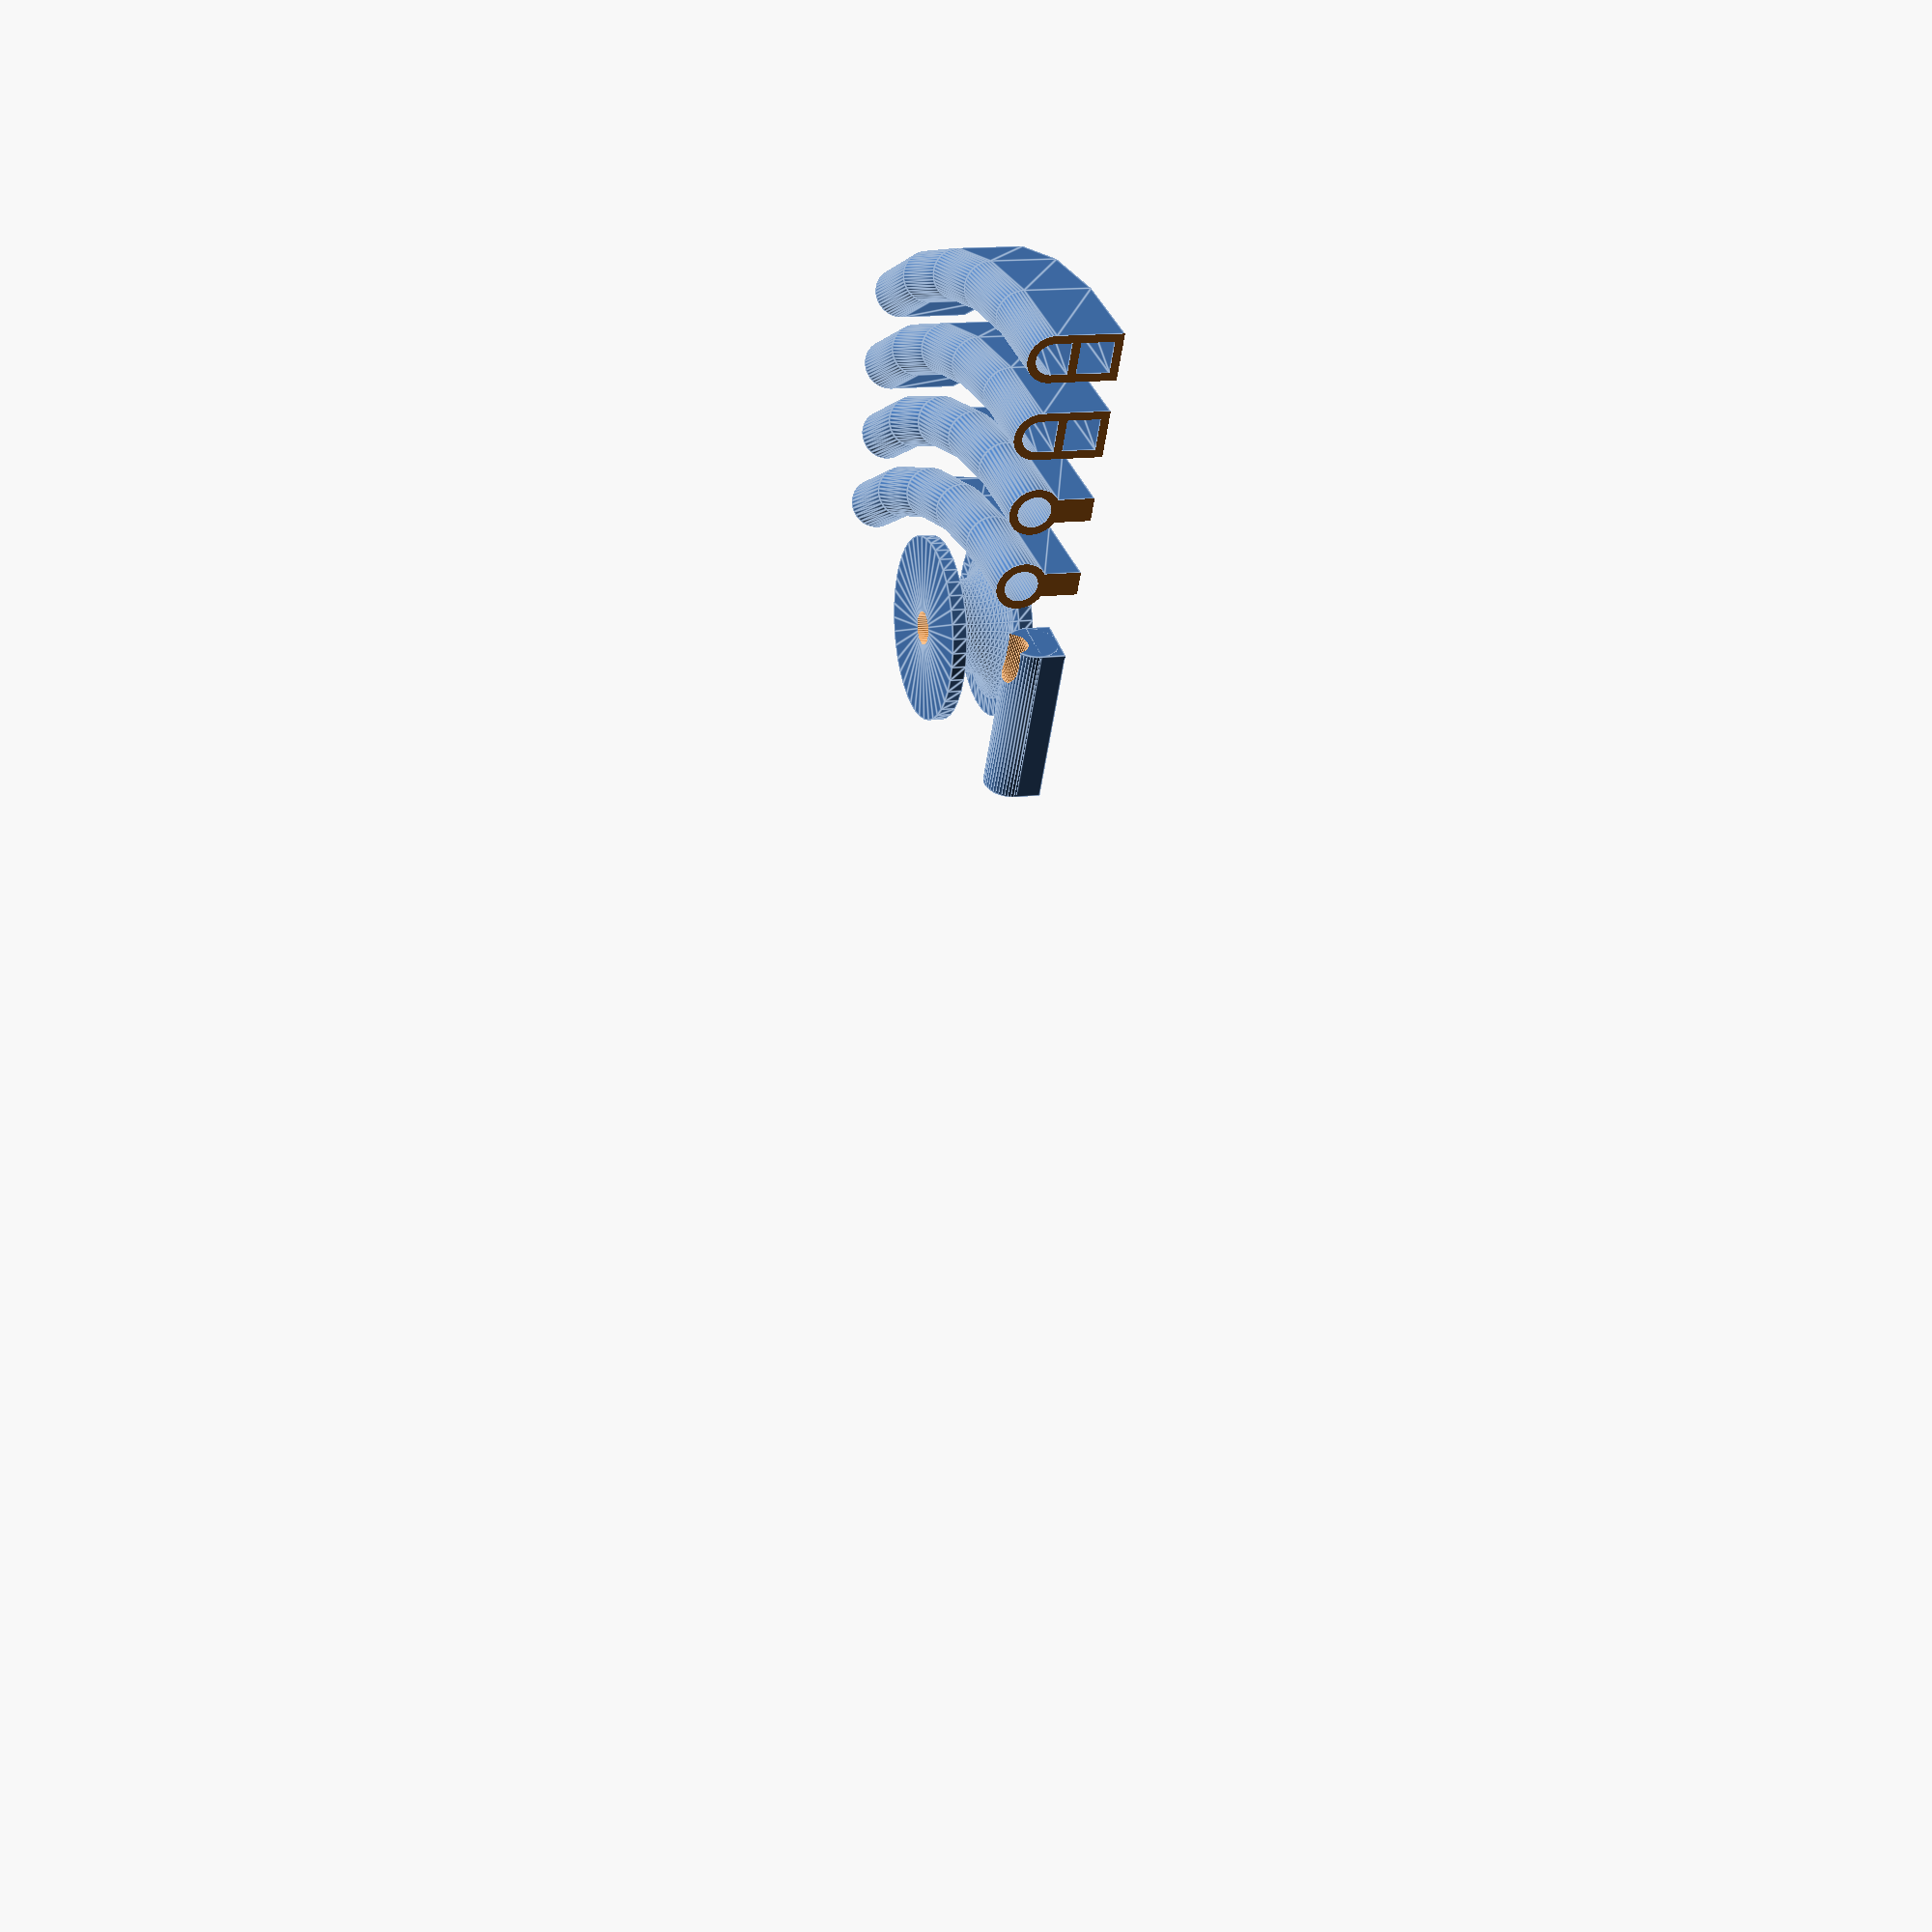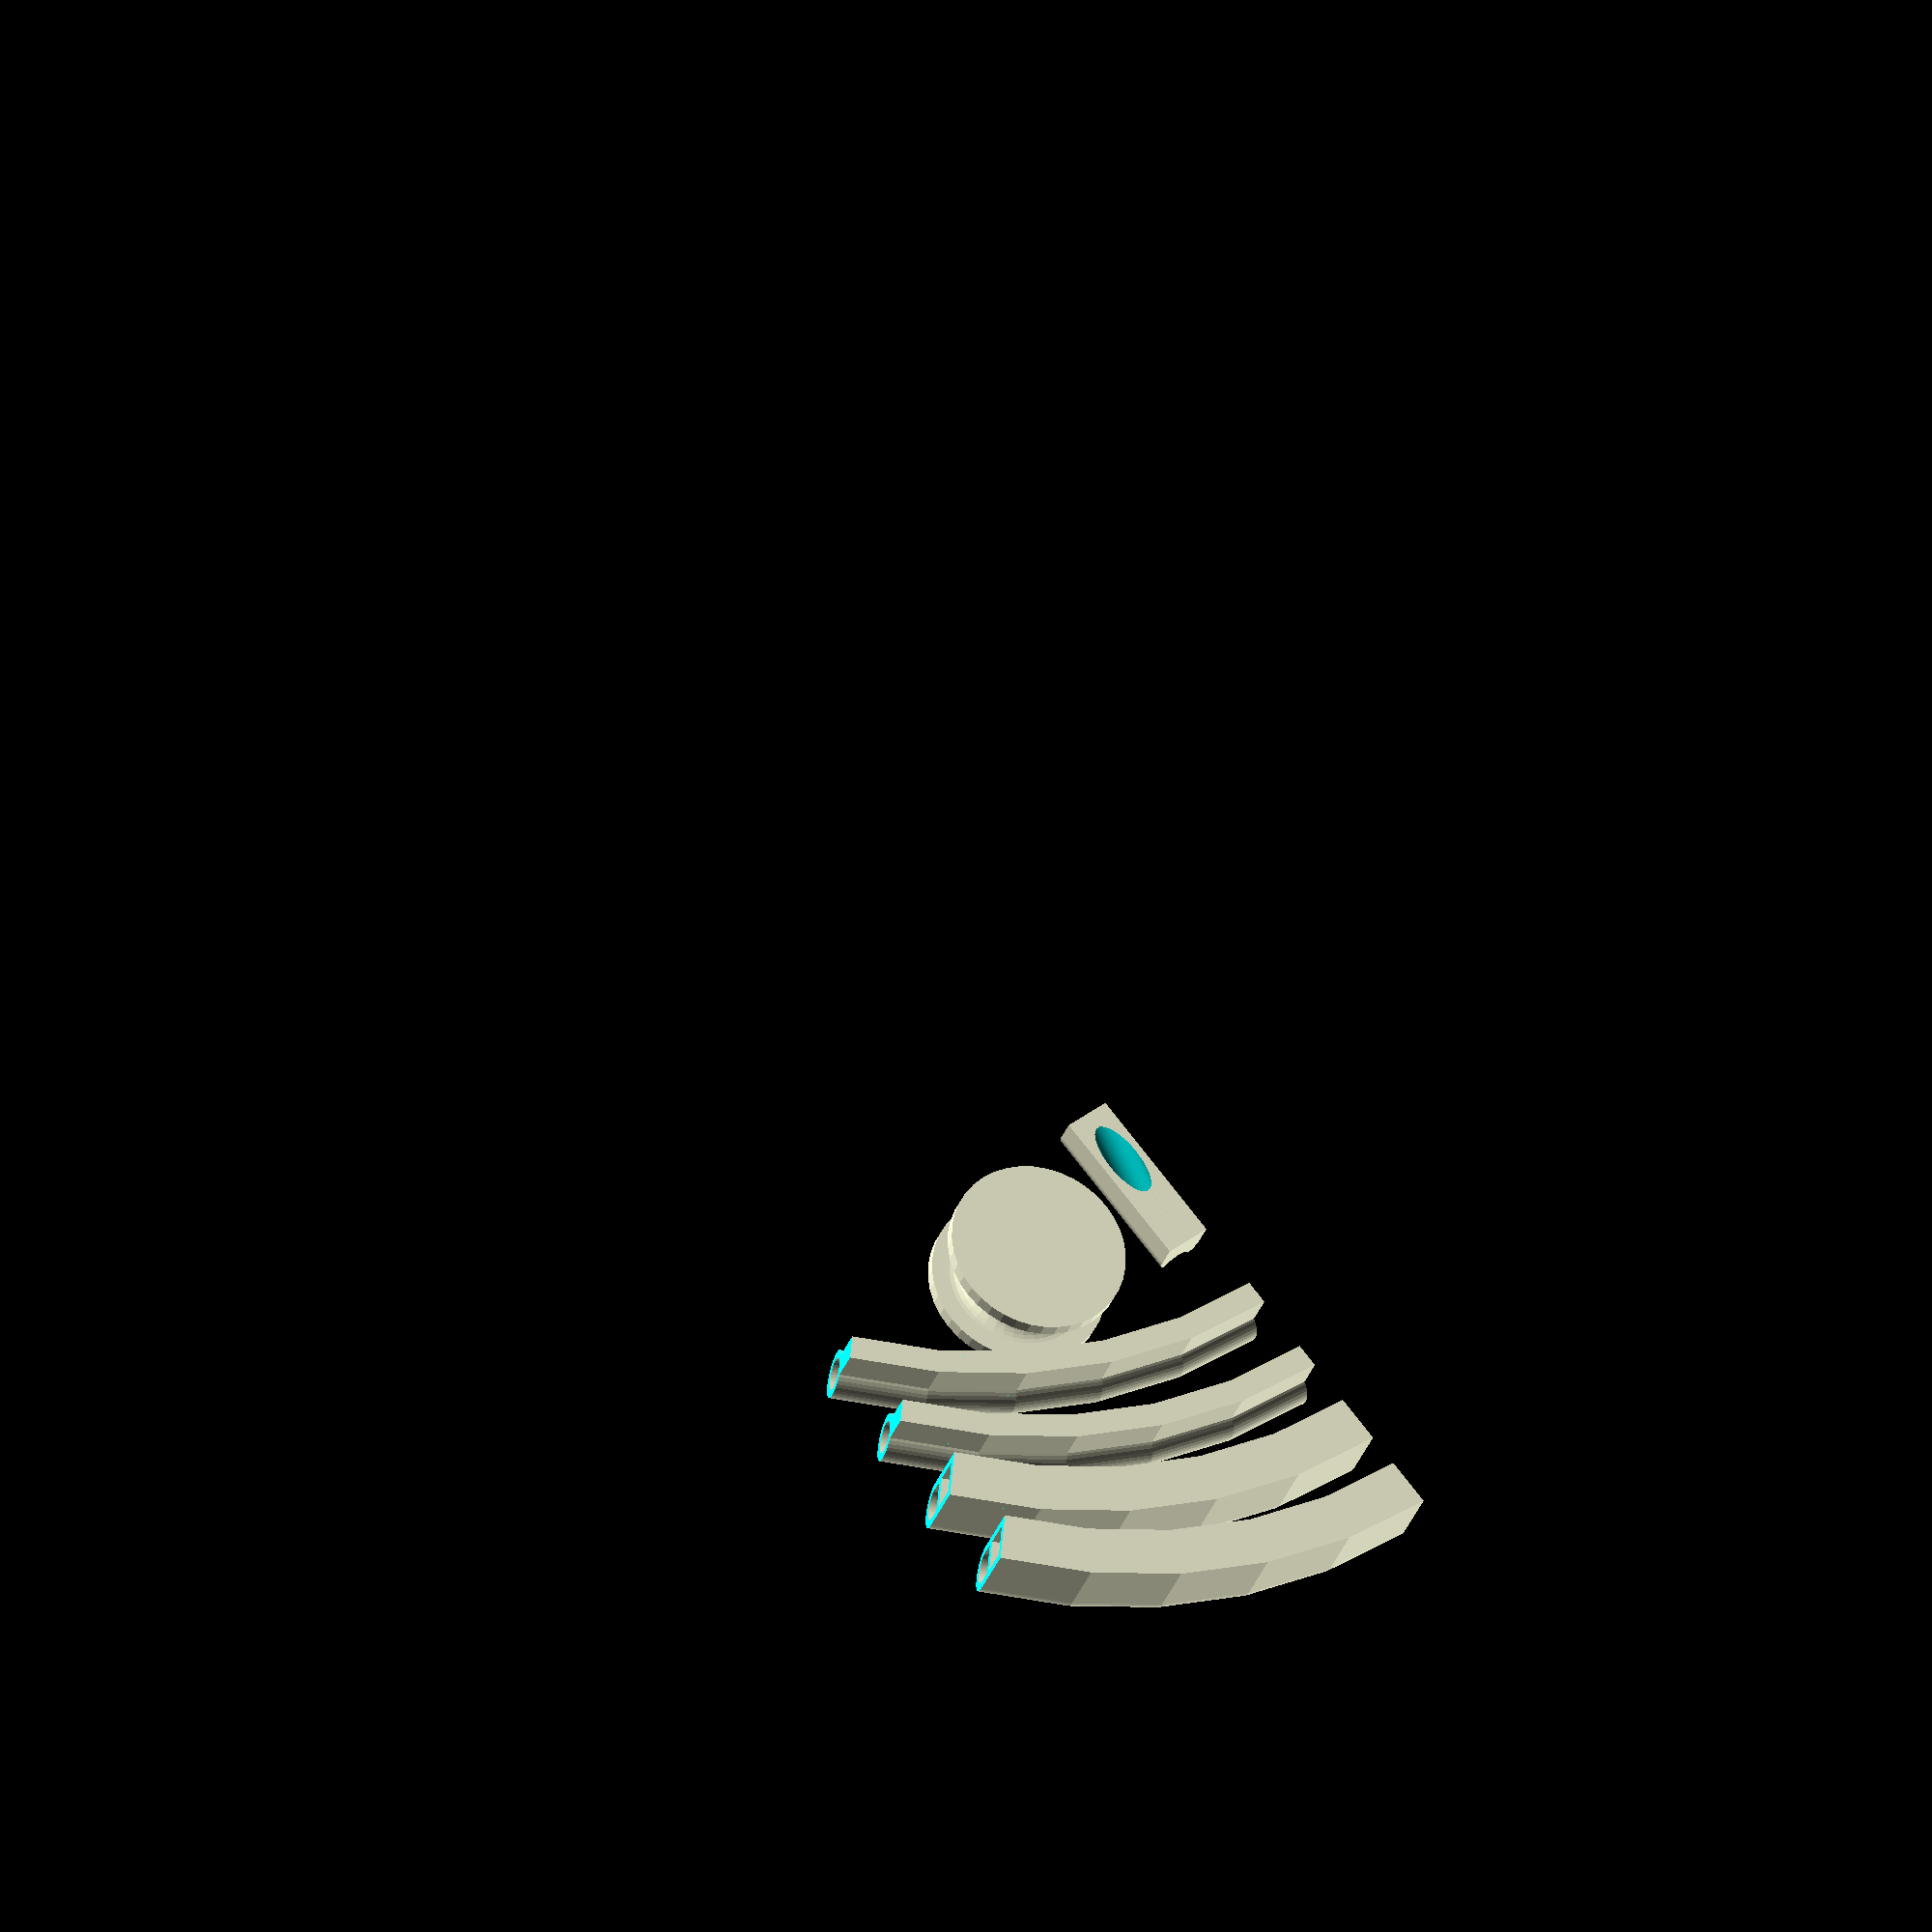
<openscad>
module rotate_extrude_90(trx, w, cut90=true, cut45=true) {
    difference() {
	rotate_extrude(convexity = 10, $fn=40) translate([trx, 0, 0]) children();
	if (cut90 == true) {
	    translate([-trx - w, -trx - w, -w * 2]) cube([trx * 2 + w * 2, trx + w, w * 4]);
	    translate([-trx - w, -trx - w, -w * 2]) cube([trx + w, trx * 2 + w * 2, w * 4]);
	}
	if (cut45 == true) {
	    translate([0, 0, -w * 2]) rotate([0, 0, 45]) cube([trx + w, trx + w, w * 4]);
	}
    } 
}

module binary_2014_1(d1, d2, h1=10, rad=70) {
    cr1 = d1 / 2;
    cr2 = d2 / 2;
    rotate_extrude_90(rad, h1 * 2) {
	difference() {
	    union() {
		circle(r=cr1);
		translate([-cr1 / 2, -cr1 - h1, 0]) square([cr1, cr1 + h1]);
	    }
	    circle(r=cr2);
	}
    }
}

module binary_2014_2(d1, d2, h1=10, rad=70, internal_wall=1) {
    cr1 = d1 / 2;
    cr2 = d2 / 2;    
    rotate_extrude_90(rad, h1 * 2) {
	difference() {
	    union() {
		difference() {
		    circle(r=cr1, $fn=50);
		    translate([- d1/2, - (d1 + h1)/2, 0]) square([d1, (d1 + h1)/2]);
		    translate([- d1/2, - (d1 + h1)/2, 0]) square([d1/2, (d1 + h1)/2]);
		}
		translate([-cr1, -cr1 - h1, 0]) square([d1, cr1 + h1]);
	    }
	    union() {
		circle(r=cr2, $fn=50);
		translate([-cr2, -cr2 - h1, 0]) square([cr2*2, h1 + cr2]);
	    }
	}
	translate([-cr2, -cr2 - internal_wall, 0]) square([cr2*2, internal_wall]);
    }
}

module tyre_2014_1(w, h, d, hole) {
    h = h / 2;
    hole_x = h - d/3;
    echo("max tyre_high_external", h * 2);
    echo("max tyre_high_internal", (hole_x - d/2) * 2);
    echo("max hole height", d/2 + (h - hole_x));
    echo("max hole width", d);
    difference() {
	rotate_extrude_90(0, 20, false, false) {
	    difference() {
		square([h, w]);
		translate([hole_x, w/2, 0]) circle(d=d);
		translate([hole_x, (w - d) / 2, 0]) square([d, d]);
	    }    
	}
	translate([0, 0, w/2]) cylinder(h=w, d=hole, $fn=50);
    }
}

module enter_block_2014_1(w, h, d, hole, deg) {
    difference() {
	cube([w, h, d]);
	translate([w, h/2, d]) rotate([0, -deg, 0]) cylinder(h=50, d=hole, $fn=50);
    }
}

module enter_block_2014_2(w, h, d, hole, deg) {
    difference() {
	union() {
	    cube([w, h, d/2]);
	    translate([0, h/2, d/2]) rotate([0, 90, 0]) cylinder(h=w, d=h, $fn=50);
	}
	translate([w, h/2, d]) rotate([0, -deg, 0]) cylinder(h=50, d=hole, $fn=50);
    }
}

screw_hole = 4;
wire_hole = 4;
binary_size = 6;

//tyre_2014_1(10, 22, binary_size + 0.5, screw_hole);
//enter_block_2014_2(20, binary_size, 6, wire_hole + 0.2, 115);
//binary_2014_2(binary_size, wire_hole, 5, 70);

translate([-40, 0, binary_size/2 + 4]) binary_2014_1(binary_size, wire_hole, 4, 70);
translate([-30, 0, binary_size/2 + 4]) binary_2014_1(binary_size, wire_hole, 4, 70);

translate([-20, 0, binary_size/2 + 5]) binary_2014_2(binary_size, wire_hole, 5, 70);
translate([-10, 0, binary_size/2 + 5]) binary_2014_2(binary_size, wire_hole, 5, 70);

translate([0, 0, 0]) enter_block_2014_2(20, binary_size, 6, wire_hole + 0.2, 115);
translate([11, 20, 0]) tyre_2014_1(10, 22, binary_size + 0.5, screw_hole);

</openscad>
<views>
elev=166.8 azim=115.3 roll=109.2 proj=p view=edges
elev=29.0 azim=129.6 roll=163.2 proj=o view=wireframe
</views>
